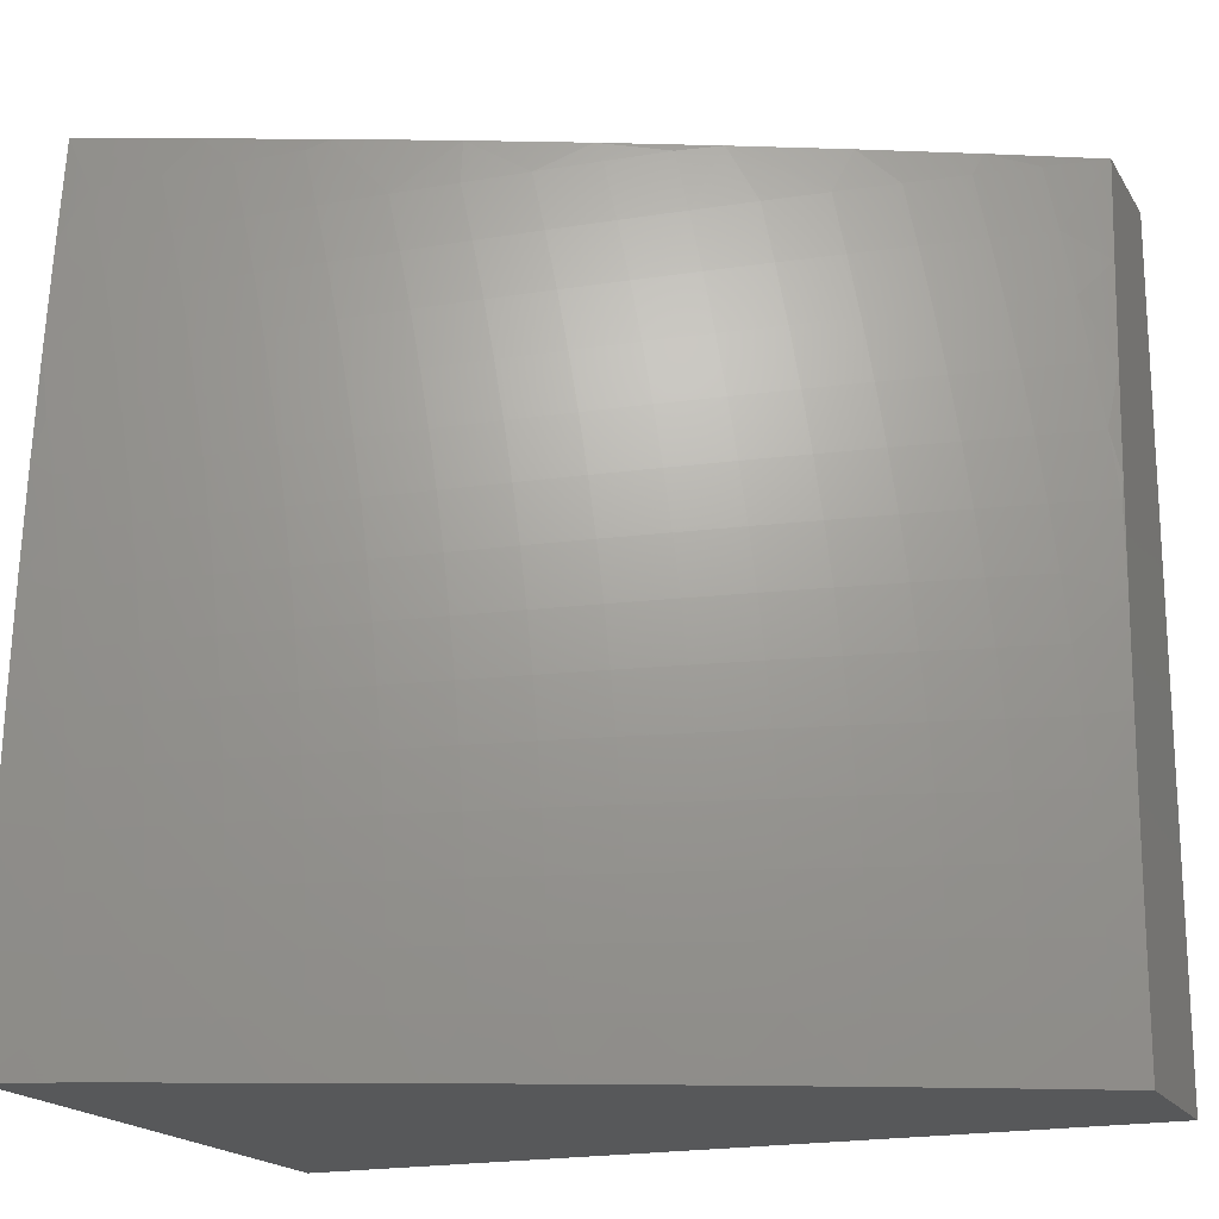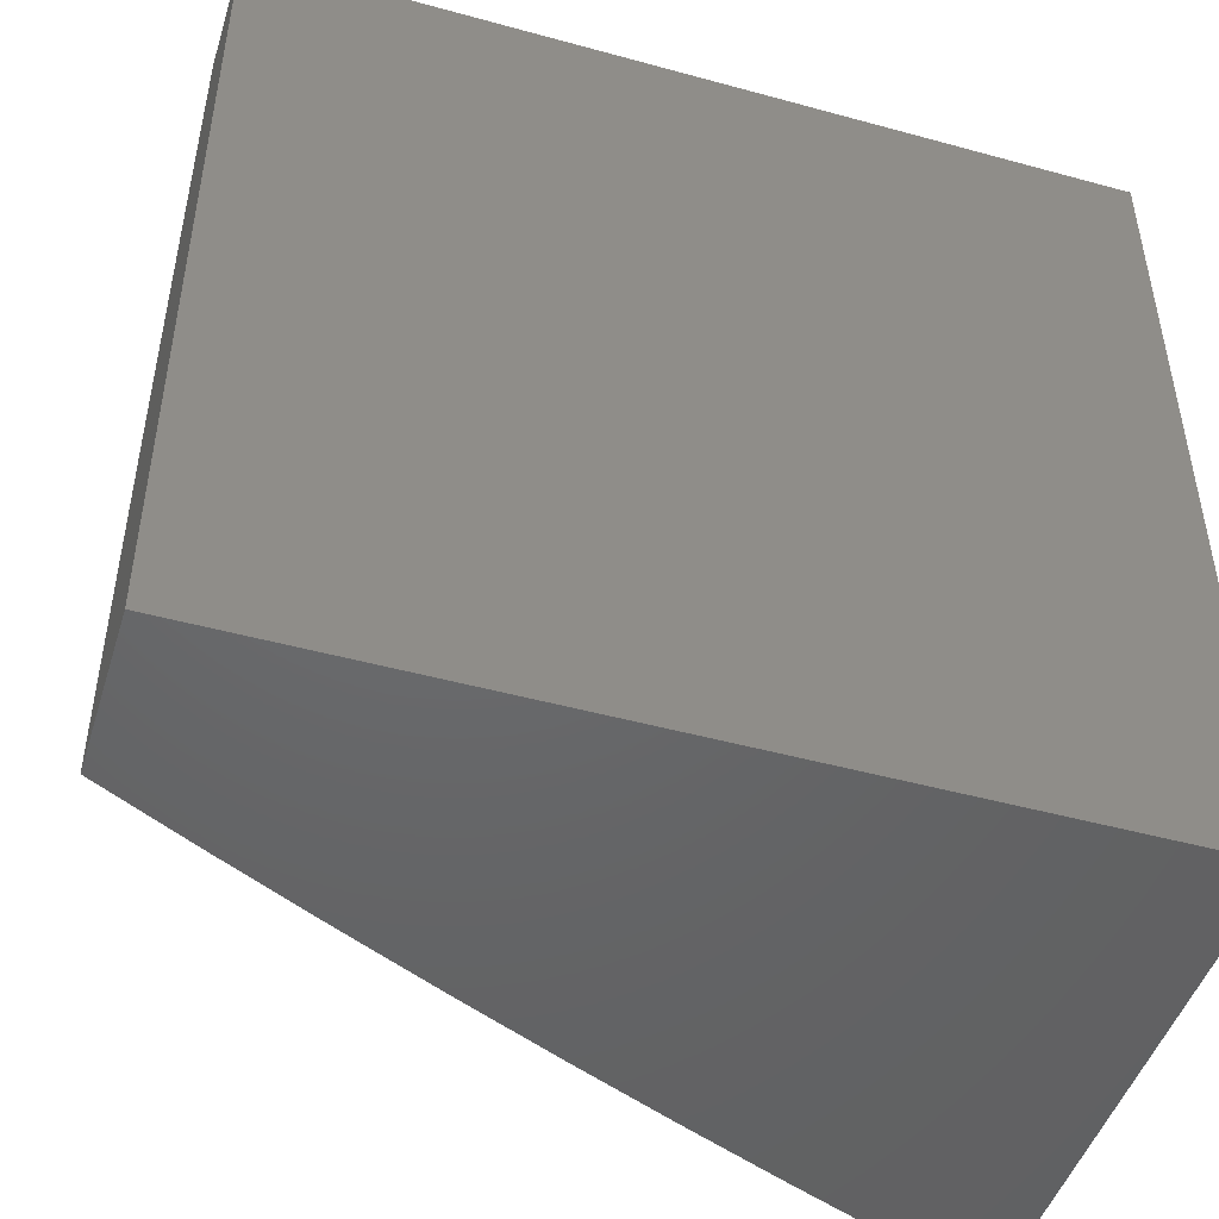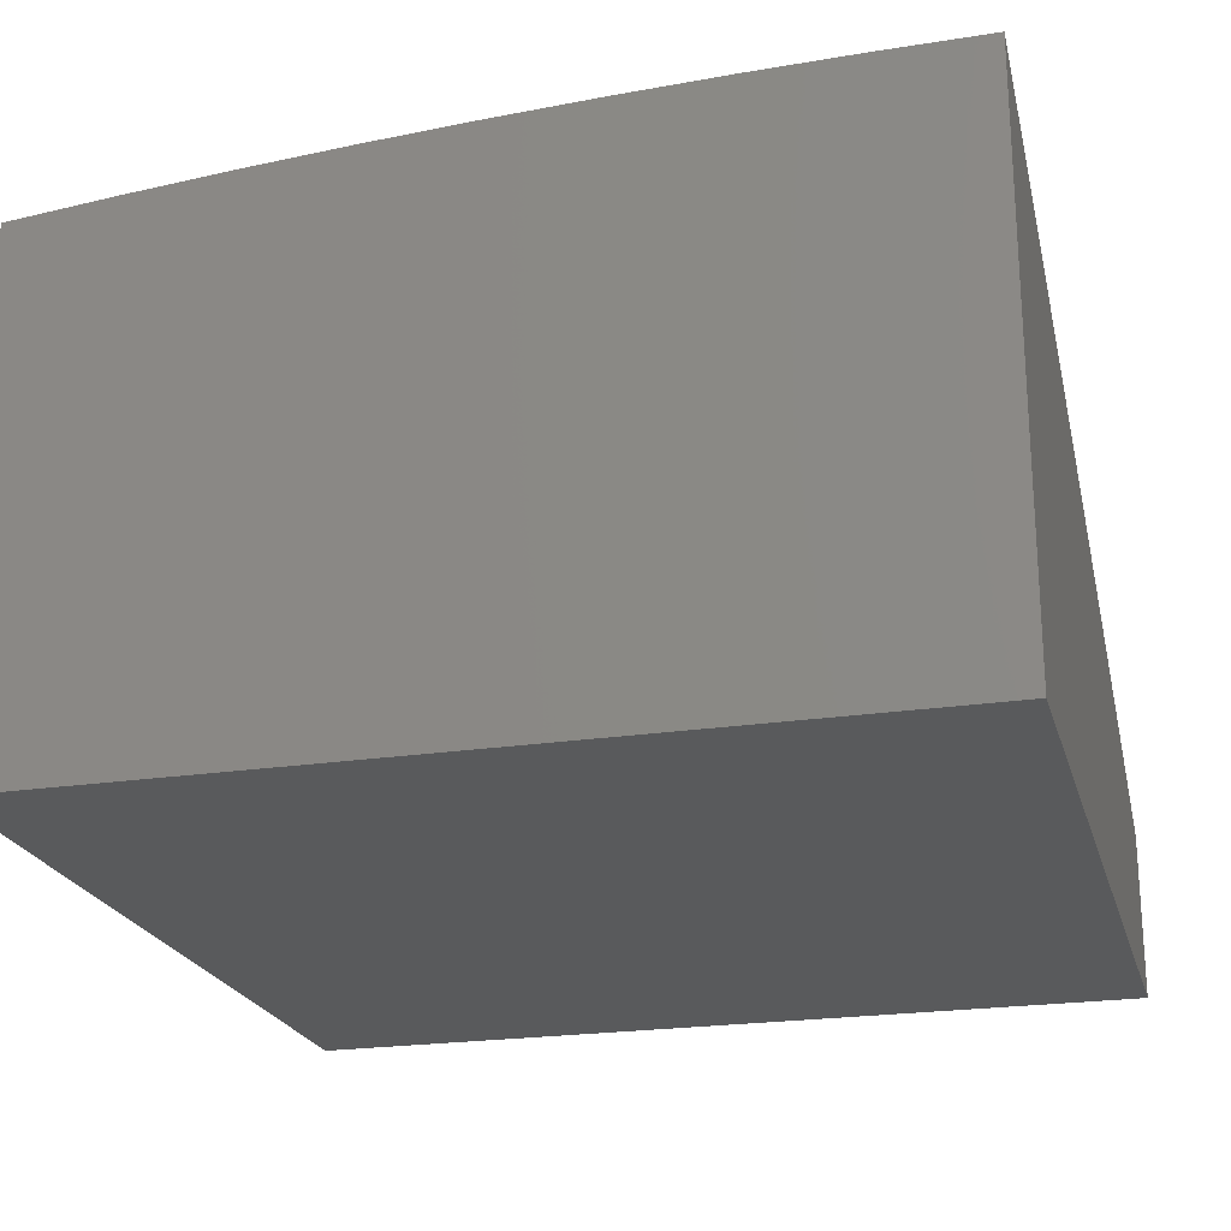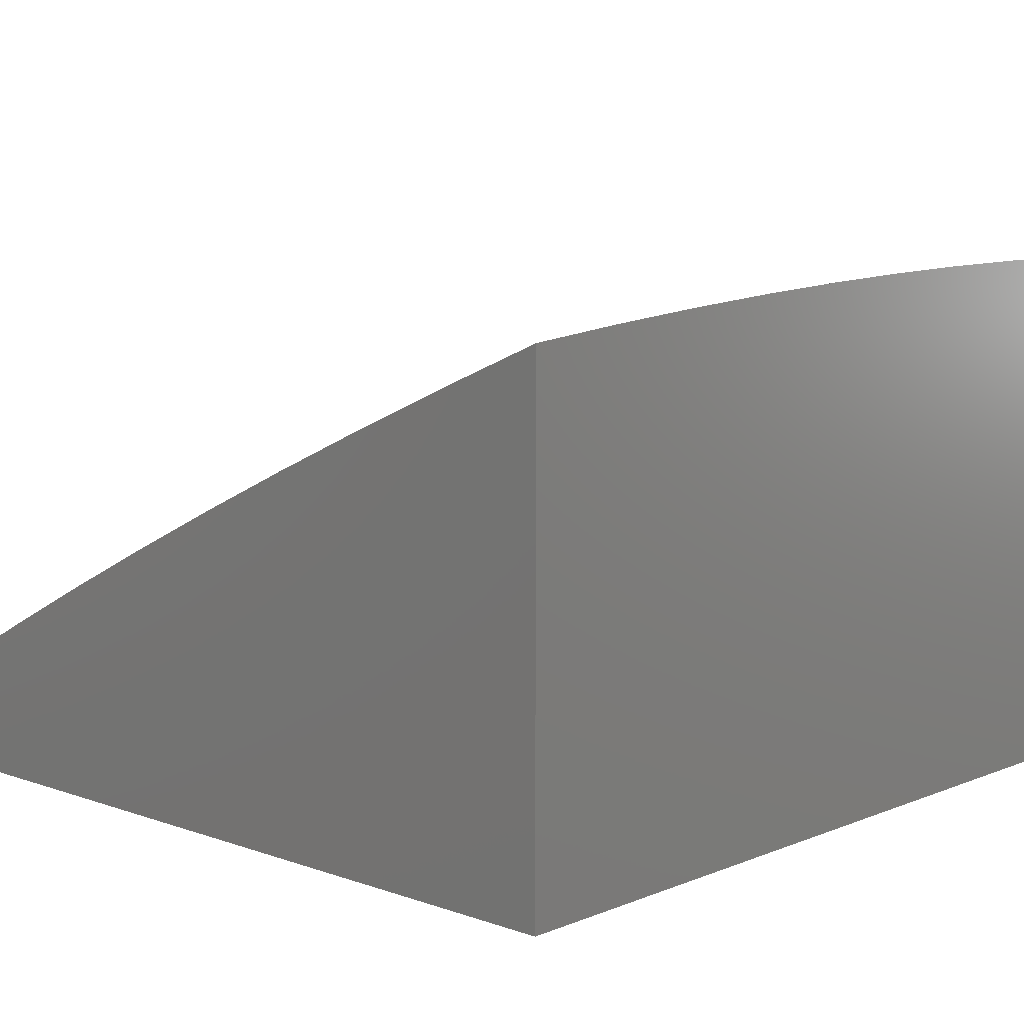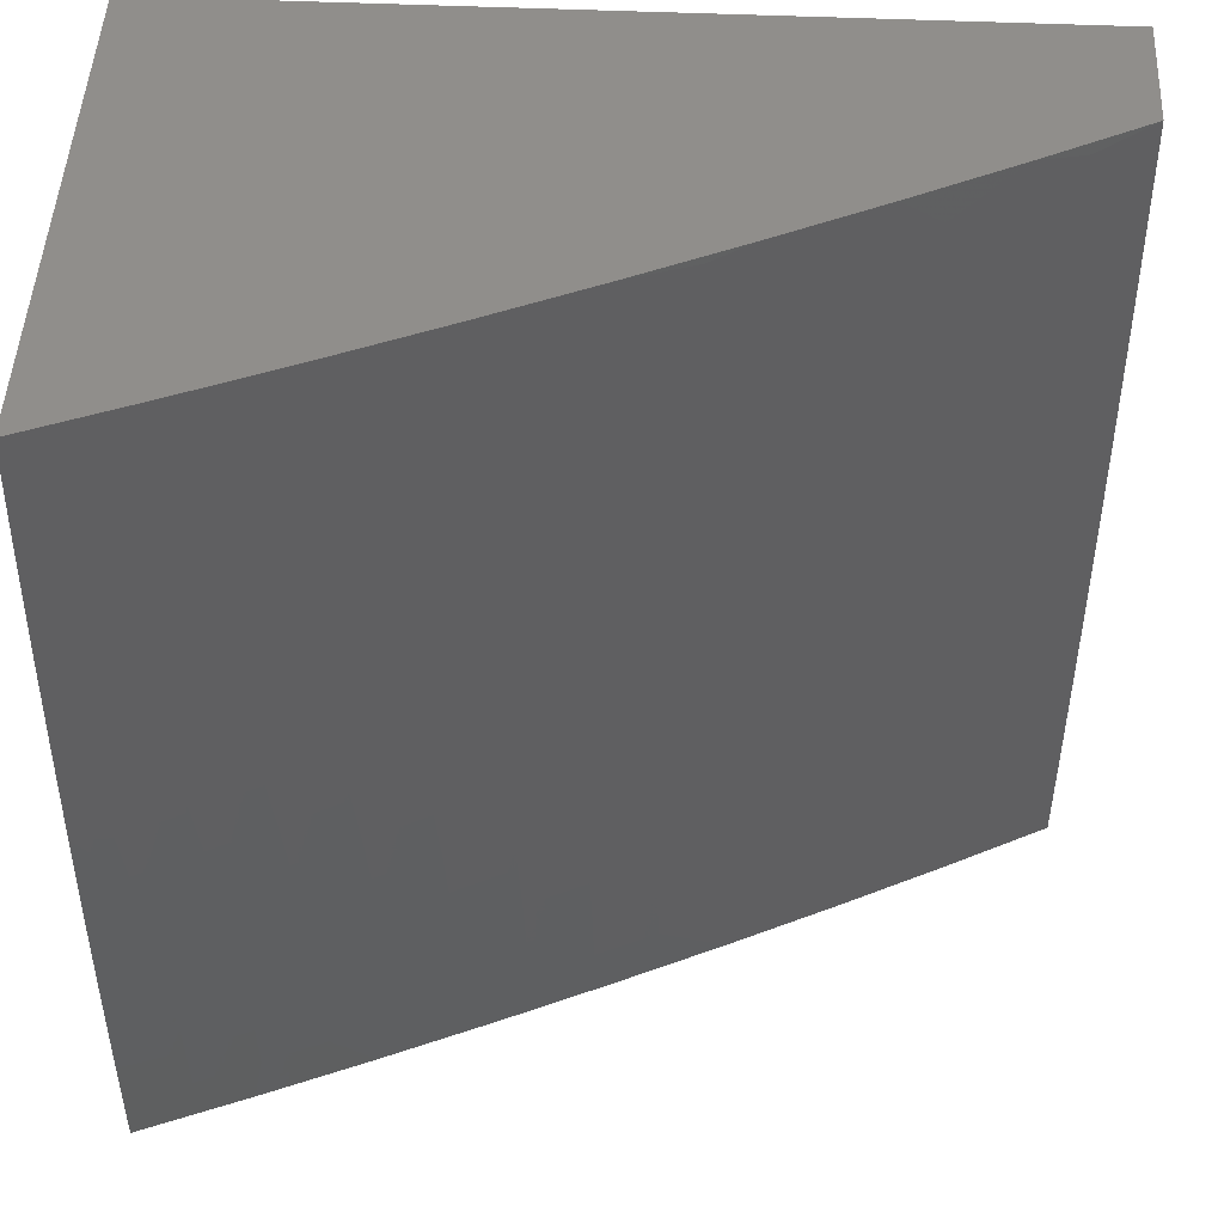
<metadata>
{"format":"stl","ext":"stl","renderer":"f3d","projection":"perspective","resolution":1024,"background":"white","views":[{"elev":-18.6,"azim":22.4,"up":"+Y"},{"elev":-47.4,"azim":162.8,"up":"+Y"},{"elev":-22.5,"azim":-75.3,"up":"+Z"},{"elev":8.7,"azim":-136.9,"up":"+Z"},{"elev":48.5,"azim":2.8,"up":"+Y"}]}
</metadata>
<code>
# stl→obj: 235 verts, 466 faces
v 4 0.1252 10.65
v 4 0 10.65
v 4.069 0.05966 10.63
v 4.127 -1.858e-34 10.6
v 4.139 0.06069 10.6
v 4.209 0.06171 10.57
v 4.138 0.1217 10.6
v 4.207 0.1238 10.57
v 4.135 0.1831 10.6
v 4.205 0.1862 10.57
v 4.132 0.2448 10.6
v 4.202 0.2489 10.57
v 4.128 0.3068 10.6
v 4.197 0.312 10.57
v 4.122 0.3691 10.6
v 4.192 0.3753 10.57
v 4.116 0.4317 10.6
v 4.185 0.4389 10.57
v 4.109 0.4945 10.6
v 4.178 0.5028 10.57
v 4.1 0.5575 10.6
v 4.169 0.5668 10.57
v 4.091 0.6207 10.6
v 4.159 0.6311 10.57
v 4.08 0.684 10.6
v 4.149 0.6955 10.57
v 4.068 0.7476 10.6
v 4.137 0.7601 10.57
v 4.124 0.8248 10.57
v 4.192 0.8385 10.54
v 4.178 0.9044 10.54
v 4.245 0.919 10.51
v 4.162 0.9703 10.54
v 4.23 0.9861 10.51
v 4.128 1 10.55
v 4.254 1 10.5
v 4.313 0.9337 10.48
v 4.26 0.8521 10.51
v 4.328 0.8656 10.48
v 4.273 0.7852 10.51
v 4.341 0.7978 10.48
v 4.354 0.73 10.48
v 4.422 0.7414 10.45
v 4.434 0.6727 10.45
v 4.502 0.6831 10.41
v 4.512 0.6135 10.41
v 4.581 0.6228 10.38
v 4.59 0.5524 10.38
v 4.658 0.5606 10.35
v 4.667 0.4894 10.35
v 4.735 0.4966 10.31
v 4.743 0.4246 10.31
v 4.811 0.4308 10.28
v 4.817 0.3581 10.28
v 4.885 0.3631 10.25
v 4.89 0.2898 10.25
v 4.958 0.2938 10.21
v 4.962 0.2197 10.21
v 5 0.2506 10.19
v 5 0.1253 10.19
v 4.965 0.1461 10.21
v 4.967 0.07283 10.21
v 4.897 0.1441 10.25
v 4.899 0.07182 10.25
v 4.829 0.1421 10.28
v 4.83 0.07082 10.28
v 4.76 0.14 10.31
v 4.762 0.06982 10.31
v 4.692 0.138 10.35
v 4.693 0.06881 10.35
v 4.623 0.136 10.38
v 4.624 0.0678 10.38
v 4.554 0.134 10.41
v 4.555 0.06679 10.41
v 4.485 0.1319 10.45
v 4.486 0.06578 10.45
v 4.416 0.1299 10.48
v 4.417 0.06476 10.48
v 4.346 0.1279 10.51
v 4.348 0.06375 10.51
v 4.277 0.1258 10.54
v 4.278 0.06273 10.54
v 4.254 -6.369e-34 10.55
v 4.38 -1.194e-33 10.49
v 4.506 -1.698e-33 10.44
v 4.63 -1.99e-33 10.38
v 4.754 -1.911e-33 10.32
v 4.878 -1.3e-33 10.26
v 5 0 10.19
v 5 0.3758 10.19
v 4.953 0.3682 10.21
v 4.879 0.4369 10.25
v 4.803 0.5038 10.28
v 4.727 0.5688 10.31
v 4.649 0.6321 10.35
v 4.57 0.6934 10.38
v 4.49 0.7528 10.41
v 4.41 0.8103 10.45
v 4.396 0.8792 10.45
v 4.381 0.9483 10.45
v 4.38 1 10.44
v 4.947 0.4429 10.21
v 5 0.5009 10.18
v 4.939 0.518 10.21
v 4.998 0.6015 10.18
v 4.93 0.5934 10.21
v 4.92 0.669 10.21
v 4.853 0.6598 10.25
v 4.841 0.7346 10.25
v 4.774 0.7243 10.28
v 4.761 0.7983 10.28
v 4.694 0.7869 10.31
v 4.68 0.86 10.31
v 4.613 0.8476 10.35
v 4.666 0.9332 10.31
v 4.598 0.9197 10.35
v 4.631 1 10.32
v 4.583 0.9921 10.35
v 4.506 1 10.38
v 4.515 0.9775 10.38
v 4.448 0.9629 10.41
v 4.463 0.8927 10.41
v 5 0.6259 10.17
v 4.988 0.6781 10.18
v 4.909 0.7448 10.21
v 4.829 0.8096 10.25
v 4.748 0.8724 10.28
v 4.733 0.9466 10.28
v 5 0.7507 10.16
v 4.976 0.755 10.18
v 4.896 0.8209 10.21
v 4.815 0.8848 10.25
v 4.8 0.96 10.25
v 4.754 1 10.26
v 4.963 0.8321 10.18
v 5 0.8754 10.15
v 4.949 0.9094 10.18
v 5 1 10.14
v 4.933 0.9867 10.18
v 4.878 1 10.2
v 4.867 0.9734 10.21
v 4.094 0.9546 10.57
v 4 1 10.6
v 4.027 0.9388 10.6
v 4 0.8754 10.61
v 4.042 0.8749 10.6
v 4.056 0.8112 10.6
v 4.11 0.8897 10.57
v 4 0.7506 10.62
v 4.011 0.6725 10.63
v 4 0.6257 10.63
v 4.022 0.6102 10.63
v 4.031 0.5481 10.63
v 4 0.5007 10.64
v 4.039 0.4861 10.63
v 4.047 0.4244 10.63
v 4 0.3756 10.65
v 4.053 0.3629 10.63
v 4.058 0.3017 10.63
v 4 0.2504 10.65
v 4.062 0.2407 10.63
v 4.066 0.18 10.63
v 4.068 0.1197 10.63
v 4.894 0.2167 10.25
v 4.826 0.2137 10.28
v 4.822 0.2857 10.28
v 4.757 0.2107 10.31
v 4.754 0.2817 10.31
v 4.749 0.353 10.31
v 4.689 0.2076 10.35
v 4.685 0.2776 10.35
v 4.68 0.3479 10.35
v 4.674 0.4185 10.35
v 4.62 0.2046 10.38
v 4.616 0.2735 10.38
v 4.612 0.3428 10.38
v 4.606 0.4124 10.38
v 4.598 0.4823 10.38
v 4.551 0.2015 10.41
v 4.548 0.2694 10.41
v 4.543 0.3377 10.41
v 4.537 0.4062 10.41
v 4.53 0.4751 10.41
v 4.522 0.5442 10.41
v 4.482 0.1985 10.45
v 4.479 0.2654 10.45
v 4.474 0.3326 10.45
v 4.468 0.4001 10.45
v 4.461 0.4679 10.45
v 4.453 0.5359 10.45
v 4.444 0.6042 10.45
v 4.413 0.1954 10.48
v 4.409 0.2613 10.48
v 4.405 0.3274 10.48
v 4.399 0.3939 10.48
v 4.392 0.4606 10.48
v 4.384 0.5277 10.48
v 4.375 0.5949 10.48
v 4.365 0.6623 10.48
v 4.344 0.1923 10.51
v 4.34 0.2572 10.51
v 4.336 0.3223 10.51
v 4.33 0.3877 10.51
v 4.323 0.4534 10.51
v 4.316 0.5194 10.51
v 4.307 0.5856 10.51
v 4.297 0.6519 10.51
v 4.286 0.7185 10.51
v 4.274 0.1893 10.54
v 4.271 0.2531 10.54
v 4.266 0.3171 10.54
v 4.261 0.3815 10.54
v 4.254 0.4462 10.54
v 4.247 0.5111 10.54
v 4.238 0.5762 10.54
v 4.228 0.6415 10.54
v 4.217 0.707 10.54
v 4.205 0.7727 10.54
v 4.871 0.5109 10.25
v 4.795 0.577 10.28
v 4.717 0.6413 10.31
v 4.638 0.7037 10.35
v 4.558 0.7642 10.38
v 4.477 0.8227 10.41
v 4.863 0.5852 10.25
v 4.785 0.6506 10.28
v 4.706 0.714 10.31
v 4.626 0.7756 10.35
v 4.545 0.8352 10.38
v 4.531 0.9062 10.38
v 4.882 0.8971 10.21
v 5 1 10
v 5 0 10
v 4 0 10
v 4 1 10
f 1 2 3
f 3 2 4
f 3 4 5
f 5 4 6
f 5 6 7
f 7 6 8
f 7 8 9
f 9 8 10
f 9 10 11
f 11 10 12
f 11 12 13
f 13 12 14
f 13 14 15
f 15 14 16
f 15 16 17
f 17 16 18
f 17 18 19
f 19 18 20
f 19 20 21
f 21 20 22
f 21 22 23
f 23 22 24
f 23 24 25
f 25 24 26
f 25 26 27
f 27 26 28
f 27 28 29
f 29 28 30
f 29 30 31
f 31 30 32
f 31 32 33
f 33 32 34
f 33 34 35
f 35 34 36
f 36 34 32
f 36 32 37
f 37 32 38
f 37 38 39
f 39 38 40
f 39 40 41
f 41 40 42
f 41 42 43
f 43 42 44
f 43 44 45
f 45 44 46
f 45 46 47
f 47 46 48
f 47 48 49
f 49 48 50
f 49 50 51
f 51 50 52
f 51 52 53
f 53 52 54
f 53 54 55
f 55 54 56
f 55 56 57
f 57 56 58
f 57 58 59
f 59 58 60
f 60 58 61
f 60 61 62
f 62 61 63
f 62 63 64
f 64 63 65
f 64 65 66
f 66 65 67
f 66 67 68
f 68 67 69
f 68 69 70
f 70 69 71
f 70 71 72
f 72 71 73
f 72 73 74
f 74 73 75
f 74 75 76
f 76 75 77
f 76 77 78
f 78 77 79
f 78 79 80
f 80 79 81
f 80 81 82
f 82 81 8
f 82 8 6
f 4 83 6
f 6 83 82
f 82 83 80
f 80 83 84
f 80 84 78
f 78 84 85
f 78 85 76
f 76 85 74
f 85 86 74
f 74 86 72
f 72 86 70
f 70 86 87
f 70 87 68
f 68 87 66
f 87 88 66
f 66 88 64
f 64 88 62
f 62 88 89
f 62 89 60
f 59 90 57
f 57 90 91
f 57 91 55
f 55 91 92
f 55 92 53
f 53 92 93
f 53 93 51
f 51 93 94
f 51 94 49
f 49 94 95
f 49 95 47
f 47 95 96
f 47 96 45
f 45 96 97
f 45 97 43
f 43 97 98
f 43 98 41
f 41 98 99
f 41 99 39
f 39 99 100
f 39 100 37
f 37 100 101
f 37 101 36
f 91 90 102
f 102 90 103
f 102 103 104
f 104 103 105
f 104 105 106
f 106 105 107
f 106 107 108
f 108 107 109
f 108 109 110
f 110 109 111
f 110 111 112
f 112 111 113
f 112 113 114
f 114 113 115
f 114 115 116
f 116 115 117
f 116 117 118
f 118 117 119
f 118 119 120
f 120 119 121
f 120 121 122
f 122 121 99
f 122 99 98
f 103 123 105
f 105 123 124
f 105 124 107
f 107 124 125
f 107 125 109
f 109 125 126
f 109 126 111
f 111 126 127
f 111 127 113
f 113 127 128
f 113 128 115
f 115 128 117
f 123 129 124
f 124 129 130
f 124 130 125
f 125 130 131
f 125 131 126
f 126 131 132
f 126 132 127
f 127 132 133
f 127 133 128
f 128 133 134
f 128 134 117
f 130 129 135
f 135 129 136
f 135 136 137
f 137 136 138
f 137 138 139
f 139 138 140
f 139 140 141
f 141 140 133
f 141 133 132
f 140 134 133
f 119 101 121
f 121 101 100
f 121 100 99
f 33 35 142
f 142 35 143
f 142 143 144
f 144 143 145
f 144 145 146
f 146 145 147
f 146 147 148
f 148 147 29
f 148 29 31
f 145 149 147
f 147 149 27
f 147 27 29
f 27 149 150
f 150 149 151
f 150 151 152
f 152 151 153
f 152 153 21
f 21 153 19
f 151 154 153
f 153 154 155
f 153 155 19
f 19 155 17
f 155 154 156
f 156 154 157
f 156 157 158
f 158 157 159
f 158 159 13
f 13 159 11
f 157 160 159
f 159 160 161
f 159 161 11
f 11 161 9
f 161 160 162
f 162 160 1
f 162 1 163
f 163 1 3
f 163 3 5
f 25 27 150
f 163 5 7
f 63 61 164
f 164 61 58
f 164 58 56
f 65 63 165
f 165 63 164
f 165 164 166
f 166 164 56
f 166 56 54
f 67 65 167
f 167 65 165
f 167 165 168
f 168 165 166
f 168 166 169
f 169 166 54
f 169 54 52
f 69 67 170
f 170 67 167
f 170 167 171
f 171 167 168
f 171 168 172
f 172 168 169
f 172 169 173
f 173 169 52
f 173 52 50
f 71 69 174
f 174 69 170
f 174 170 175
f 175 170 171
f 175 171 176
f 176 171 172
f 176 172 177
f 177 172 173
f 177 173 178
f 178 173 50
f 178 50 48
f 73 71 179
f 179 71 174
f 179 174 180
f 180 174 175
f 180 175 181
f 181 175 176
f 181 176 182
f 182 176 177
f 182 177 183
f 183 177 178
f 183 178 184
f 184 178 48
f 184 48 46
f 75 73 185
f 185 73 179
f 185 179 186
f 186 179 180
f 186 180 187
f 187 180 181
f 187 181 188
f 188 181 182
f 188 182 189
f 189 182 183
f 189 183 190
f 190 183 184
f 190 184 191
f 191 184 46
f 191 46 44
f 77 75 192
f 192 75 185
f 192 185 193
f 193 185 186
f 193 186 194
f 194 186 187
f 194 187 195
f 195 187 188
f 195 188 196
f 196 188 189
f 196 189 197
f 197 189 190
f 197 190 198
f 198 190 191
f 198 191 199
f 199 191 44
f 199 44 42
f 79 77 200
f 200 77 192
f 200 192 201
f 201 192 193
f 201 193 202
f 202 193 194
f 202 194 203
f 203 194 195
f 203 195 204
f 204 195 196
f 204 196 205
f 205 196 197
f 205 197 206
f 206 197 198
f 206 198 207
f 207 198 199
f 207 199 208
f 208 199 42
f 208 42 40
f 10 8 81
f 81 79 209
f 209 79 200
f 209 200 210
f 210 200 201
f 210 201 211
f 211 201 202
f 211 202 212
f 212 202 203
f 212 203 213
f 213 203 204
f 213 204 214
f 214 204 205
f 214 205 215
f 215 205 206
f 215 206 216
f 216 206 207
f 216 207 217
f 217 207 208
f 217 208 218
f 218 208 40
f 218 40 38
f 162 163 7
f 162 7 9
f 210 12 209
f 209 12 10
f 209 10 81
f 12 210 14
f 14 210 211
f 14 211 16
f 16 211 212
f 16 212 18
f 18 212 213
f 18 213 20
f 20 213 214
f 20 214 22
f 22 214 215
f 22 215 24
f 24 215 216
f 24 216 26
f 26 216 217
f 26 217 28
f 28 217 218
f 28 218 30
f 30 218 38
f 30 38 32
f 162 9 161
f 91 102 92
f 92 102 219
f 92 219 93
f 93 219 220
f 93 220 94
f 94 220 221
f 94 221 95
f 95 221 222
f 95 222 96
f 96 222 223
f 96 223 97
f 97 223 224
f 97 224 98
f 98 224 122
f 156 158 15
f 15 158 13
f 156 15 17
f 102 104 219
f 219 104 225
f 219 225 220
f 220 225 226
f 220 226 221
f 221 226 227
f 221 227 222
f 222 227 228
f 222 228 223
f 223 228 229
f 223 229 224
f 224 229 230
f 224 230 122
f 122 230 120
f 155 156 17
f 106 108 225
f 225 108 226
f 227 226 110
f 110 226 108
f 152 21 23
f 104 106 225
f 228 227 112
f 112 227 110
f 150 152 23
f 150 23 25
f 137 231 135
f 135 231 131
f 135 131 130
f 141 132 231
f 231 132 131
f 141 231 139
f 139 231 137
f 228 112 114
f 228 114 229
f 229 114 116
f 229 116 230
f 230 116 118
f 230 118 120
f 144 146 148
f 33 142 31
f 31 142 148
f 142 144 148
f 138 136 232
f 232 136 129
f 232 129 233
f 233 129 123
f 233 123 103
f 103 90 233
f 233 90 59
f 233 59 60
f 60 89 233
f 89 88 233
f 233 88 87
f 233 87 234
f 234 87 86
f 234 86 85
f 85 84 234
f 234 84 83
f 234 83 4
f 4 2 234
f 233 234 232
f 232 234 235
f 2 1 234
f 234 1 160
f 234 160 157
f 157 154 234
f 234 154 235
f 235 154 151
f 235 151 149
f 149 145 235
f 235 145 143
f 143 35 235
f 235 35 36
f 235 36 101
f 101 119 235
f 235 119 117
f 235 117 134
f 134 140 235
f 235 140 232
f 232 140 138

</code>
